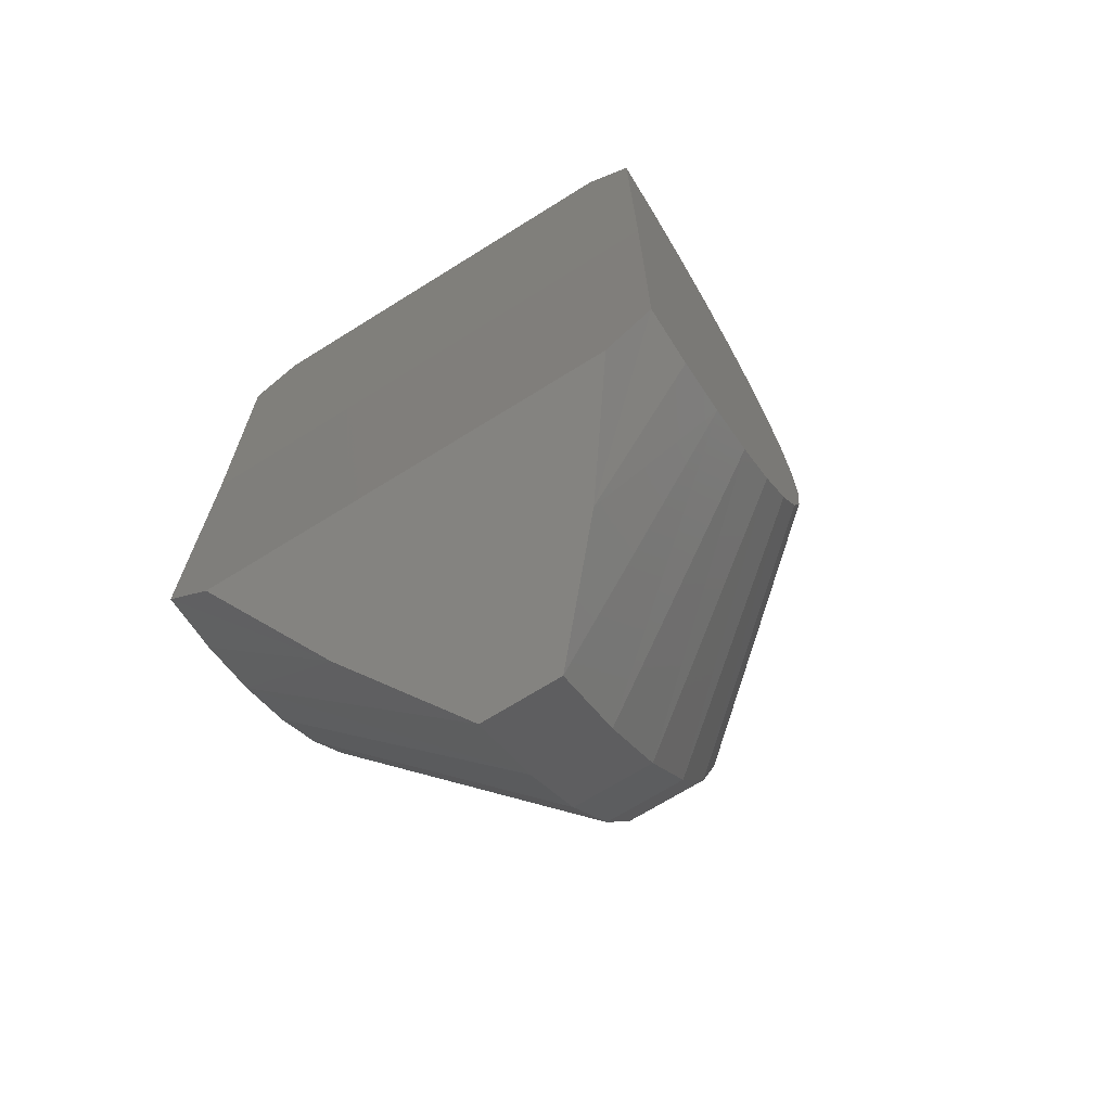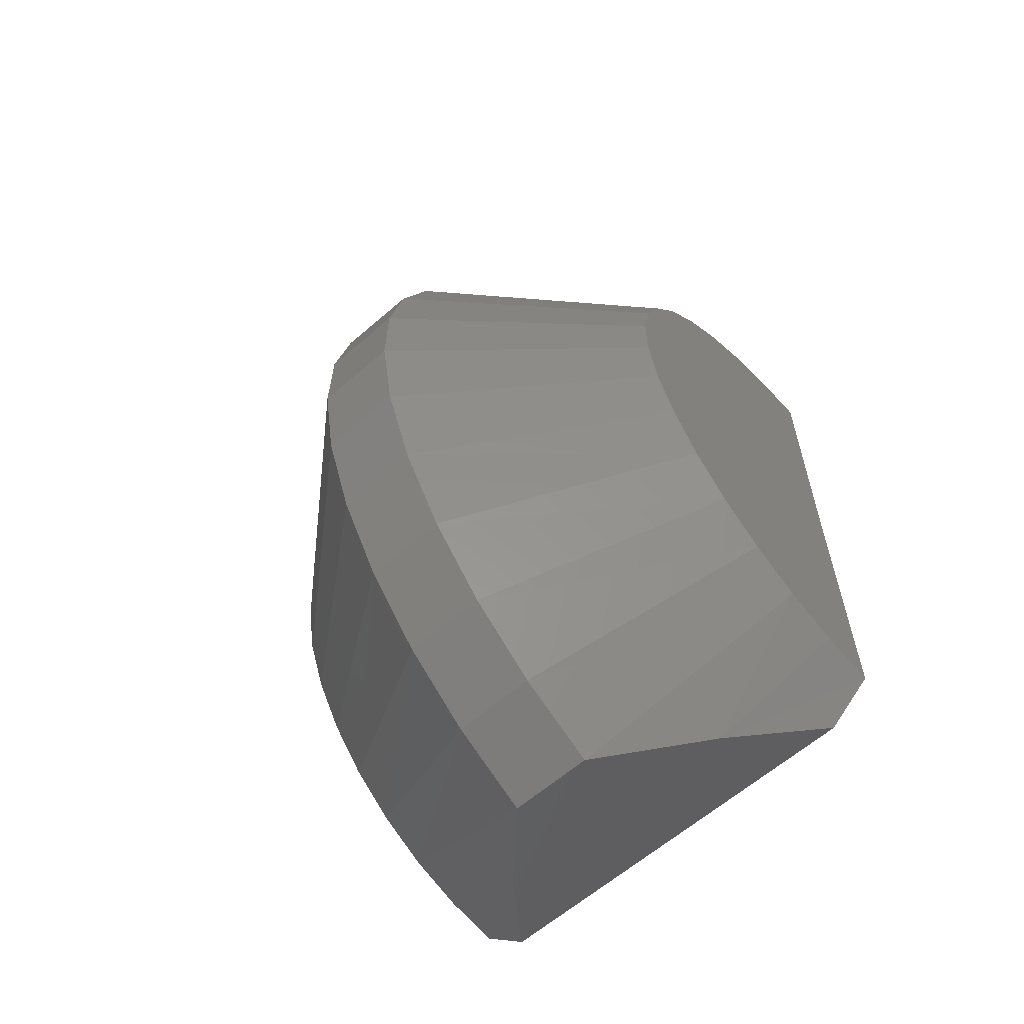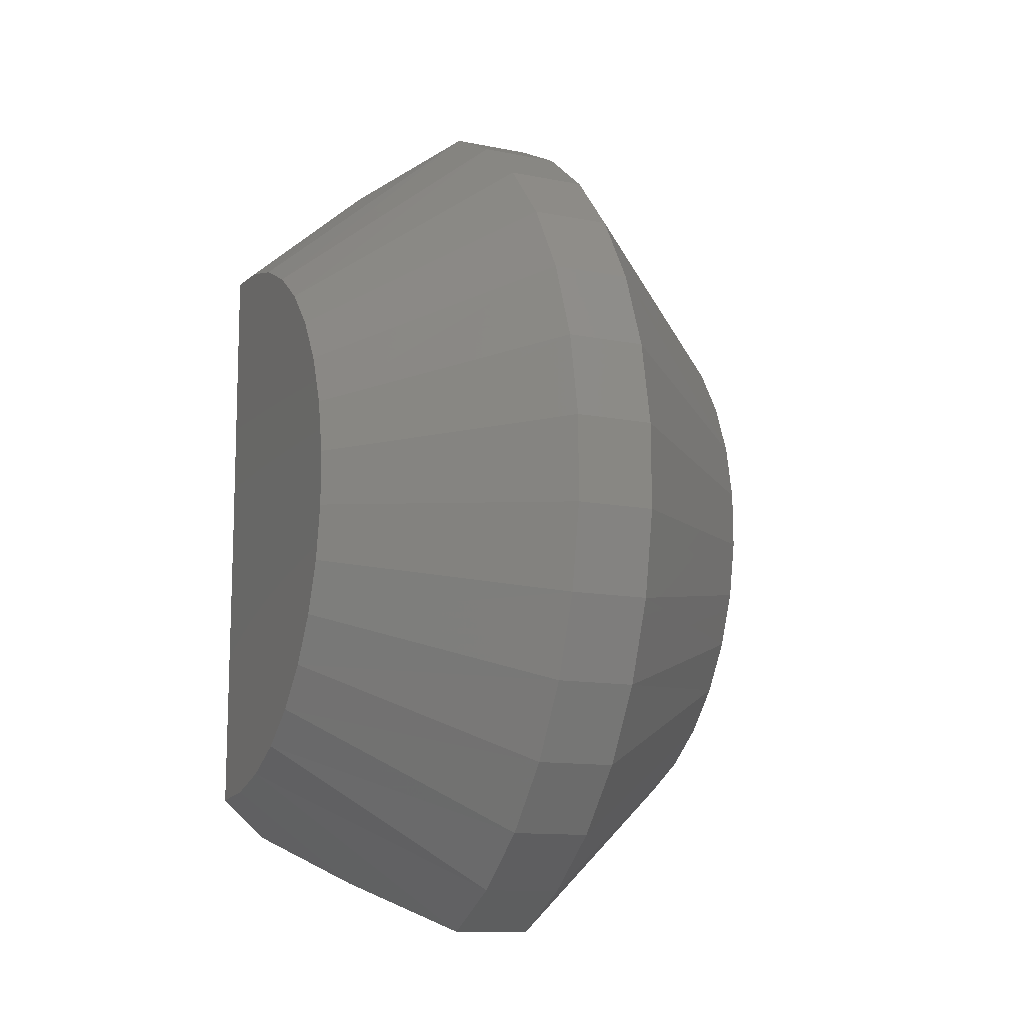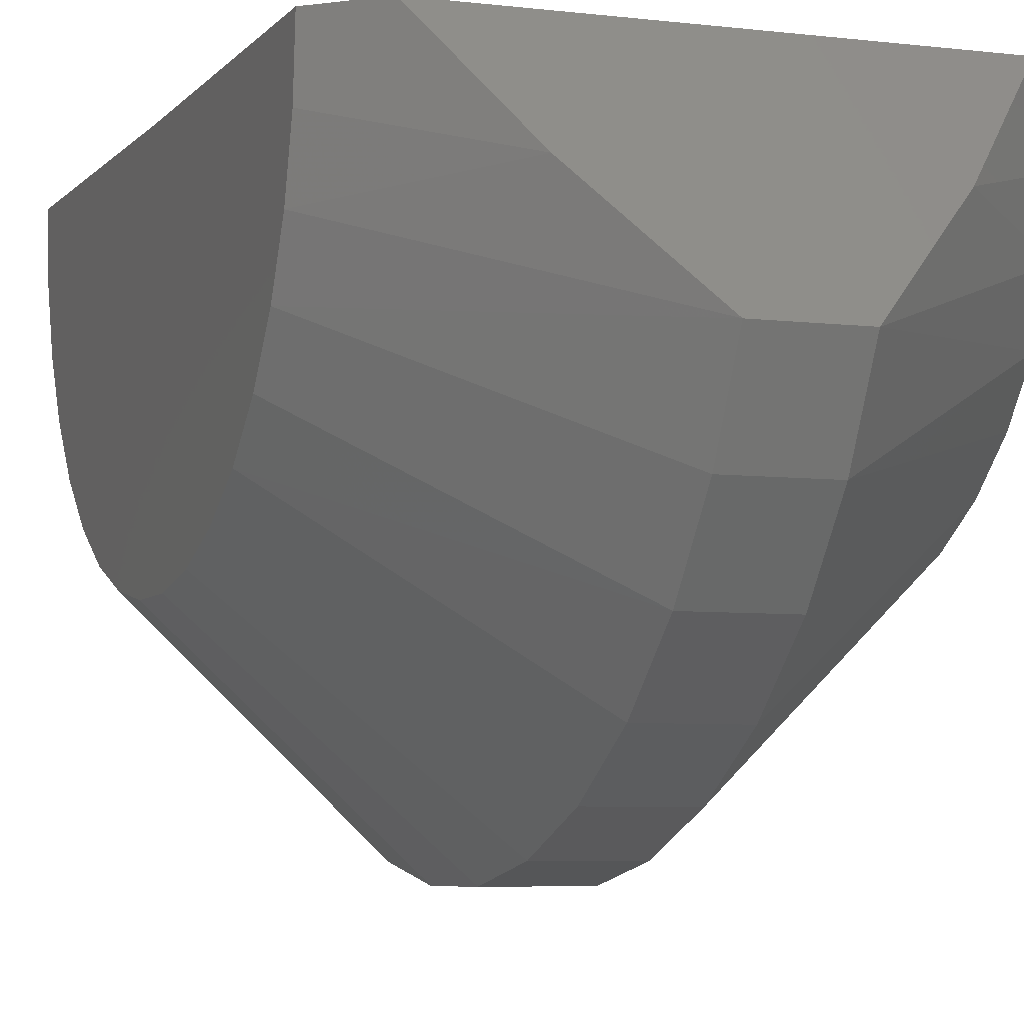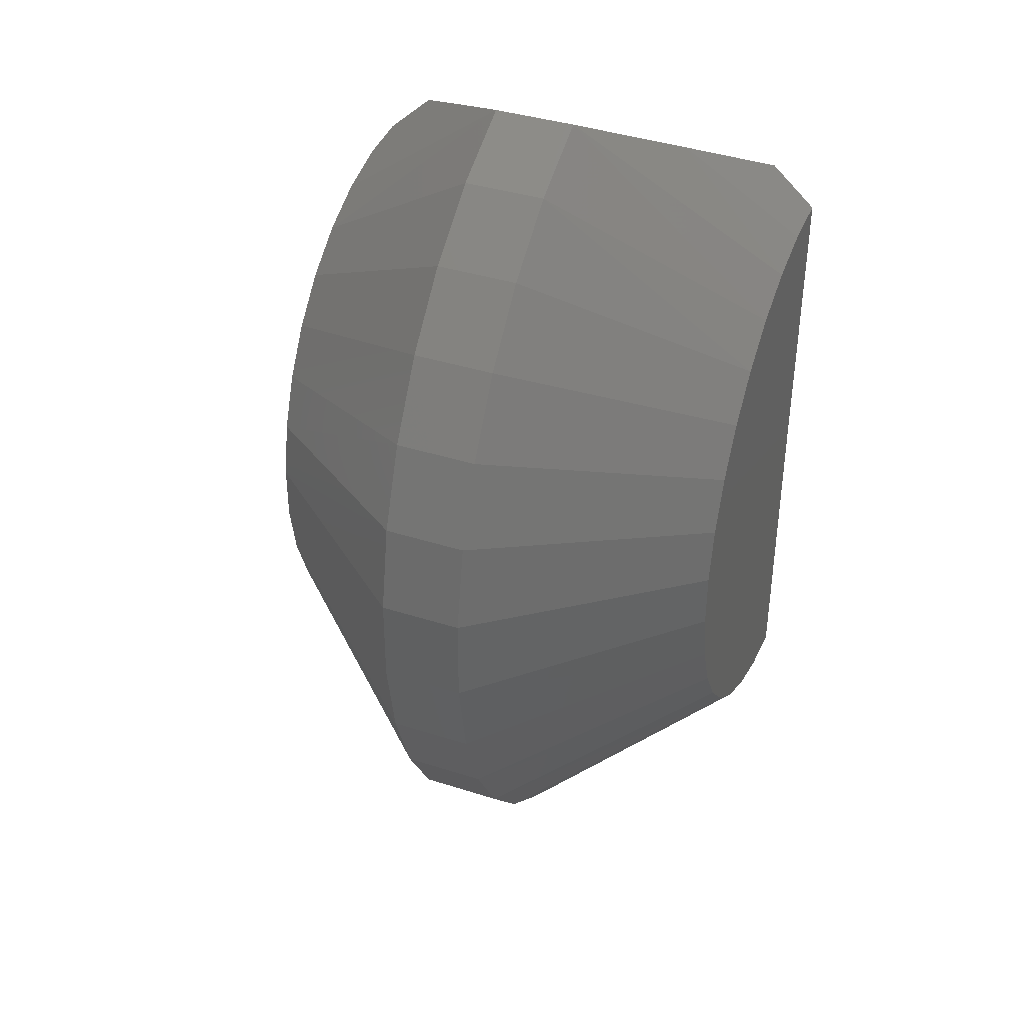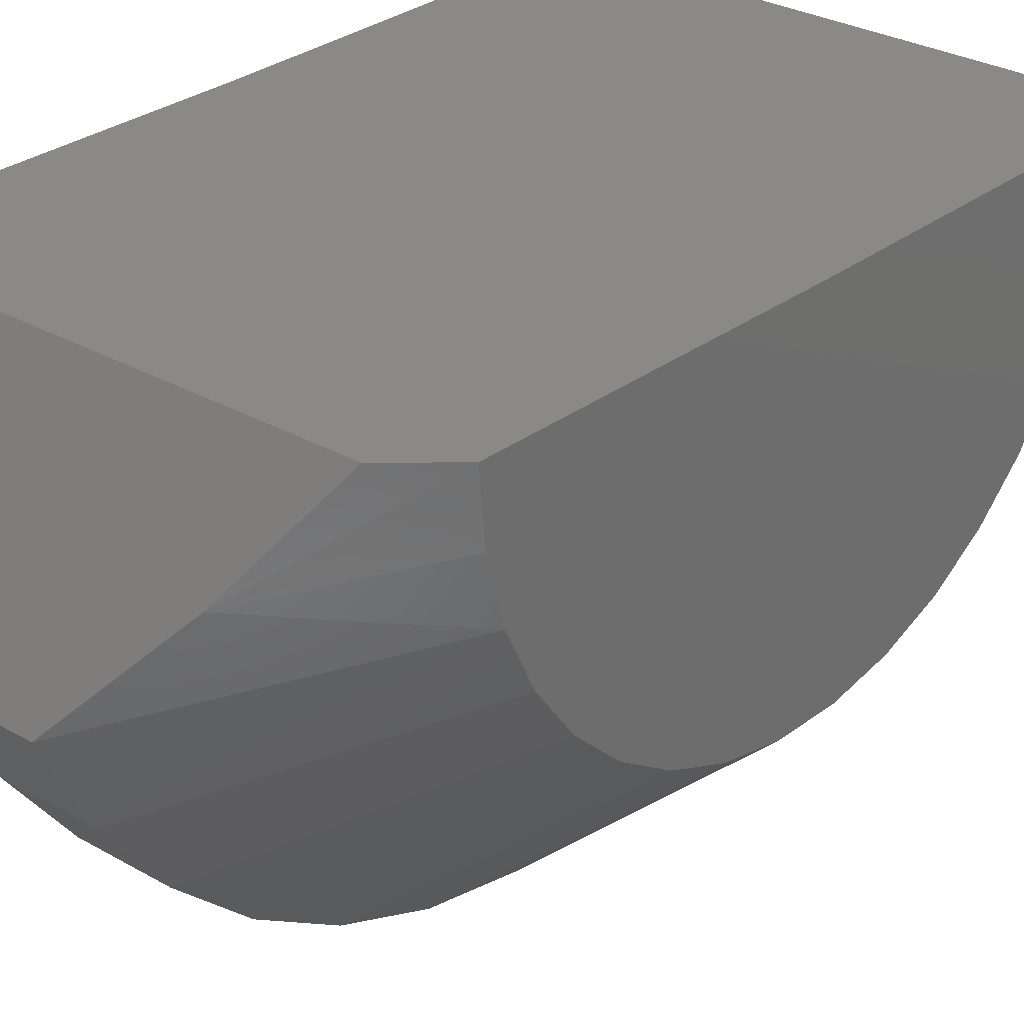
<metadata>
{"format":"stl","ext":"stl","renderer":"f3d","projection":"perspective","resolution":1024,"background":"white","views":[{"elev":-69.3,"azim":-148.0,"up":"+Z"},{"elev":-61.9,"azim":41.4,"up":"+Z"},{"elev":-12.5,"azim":-24.7,"up":"+Z"},{"elev":-5.8,"azim":-20.8,"up":"+Y"},{"elev":38.6,"azim":22.0,"up":"+Z"},{"elev":28.4,"azim":-138.9,"up":"+Y"}]}
</metadata>
<code>
# stl→obj: 74 verts, 144 faces
v 0.75 3.331e-16 0.75
v -0.75 1.665e-16 0.75
v 0.75 0.01155 1.687
v -0.75 0.01155 1.687
v 0.6111 0.01309 1.812
v -0.6111 0.01309 1.812
v 0.75 2.29e-16 -0.1875
v -0.75 6.245e-17 -0.1875
v 0.6111 3.331e-16 -0.3125
v -0.6111 2.22e-16 -0.3125
v -0.75 -0.1729 -0.1714
v -0.75 -0.3399 -0.1237
v -0.75 -0.4953 -0.046
v -0.75 -0.6336 0.05901
v -0.75 -0.7502 0.1877
v -0.75 -0.841 0.3358
v -0.75 -0.903 0.498
v -0.75 -0.934 0.6689
v -0.75 -0.9329 0.8426
v -0.75 -0.8998 1.013
v -0.75 -0.8359 1.175
v -0.75 -0.7432 1.321
v -0.75 -0.625 1.449
v -0.75 -0.4854 1.552
v -0.75 -0.3291 1.628
v -0.75 -0.1616 1.673
v 0.75 -0.9329 0.8426
v 0.75 -0.934 0.6689
v 0.75 -0.903 0.498
v 0.75 -0.841 0.3358
v 0.75 -0.7502 0.1877
v 0.75 -0.6336 0.05901
v 0.75 -0.4953 -0.046
v 0.75 -0.3399 -0.1237
v 0.75 -0.1729 -0.1714
v 0.75 -0.1616 1.673
v 0.75 -0.3291 1.628
v 0.75 -0.4854 1.552
v 0.75 -0.625 1.449
v 0.75 -0.7432 1.321
v 0.75 -0.8359 1.175
v 0.75 -0.8998 1.013
v 0.125 -0.5598 2.142
v -0.125 -0.5598 2.142
v 0.125 -0.8023 2.017
v -0.125 -0.8023 2.017
v 0.125 -1.018 1.851
v -0.125 -1.018 1.851
v 0.125 -1.201 1.649
v -0.125 -1.201 1.649
v 0.125 -1.344 1.417
v -0.125 -1.344 1.417
v 0.125 -1.442 1.163
v -0.125 -1.442 1.163
v 0.125 -1.493 0.8954
v -0.125 -1.493 0.8954
v 0.125 -1.495 0.623
v -0.125 -1.495 0.623
v 0.125 -1.447 0.3548
v -0.125 -1.447 0.3548
v 0.125 -1.352 0.09955
v -0.125 -1.352 0.09955
v 0.125 -1.212 -0.1342
v -0.125 -1.212 -0.1342
v 0.125 -1.032 -0.3388
v -0.125 -1.032 -0.3388
v 0.125 -0.8178 -0.5074
v -0.125 -0.8178 -0.5074
v 0.125 -0.5769 -0.6346
v -0.125 -0.5769 -0.6346
v -0.3951 -0.2731 1.977
v -0.3951 -0.2882 -0.4734
v 0.3951 -0.2882 -0.4734
v 0.3951 -0.2731 1.977
f 1 2 3
f 3 2 4
f 3 4 5
f 5 4 6
f 1 7 2
f 2 7 8
f 7 9 8
f 8 9 10
f 2 8 11
f 2 11 12
f 2 12 13
f 2 13 14
f 2 14 15
f 2 15 16
f 2 16 17
f 2 17 18
f 2 18 19
f 2 19 4
f 4 19 20
f 4 20 21
f 4 21 22
f 4 22 23
f 4 23 24
f 4 24 25
f 4 25 26
f 1 3 27
f 1 27 28
f 1 28 29
f 1 29 30
f 1 30 31
f 1 31 32
f 1 32 33
f 1 33 34
f 1 34 35
f 1 35 7
f 3 36 37
f 3 37 38
f 3 38 39
f 3 39 40
f 3 40 41
f 3 41 42
f 3 42 27
f 43 44 45
f 45 44 46
f 45 46 47
f 47 46 48
f 47 48 49
f 49 48 50
f 49 50 51
f 51 50 52
f 51 52 53
f 53 52 54
f 53 54 55
f 55 54 56
f 55 56 57
f 57 56 58
f 57 58 59
f 59 58 60
f 59 60 61
f 61 60 62
f 61 62 63
f 63 62 64
f 63 64 65
f 65 64 66
f 65 66 67
f 67 66 68
f 67 68 69
f 69 68 70
f 4 26 6
f 6 26 71
f 26 25 71
f 71 25 44
f 12 11 72
f 72 11 8
f 72 8 10
f 72 70 12
f 12 70 68
f 12 68 13
f 13 68 66
f 13 66 14
f 14 66 64
f 14 64 15
f 15 64 62
f 15 62 16
f 19 54 20
f 20 54 52
f 20 52 21
f 21 52 50
f 21 50 22
f 54 19 56
f 56 19 18
f 56 18 58
f 58 18 17
f 58 17 60
f 60 17 16
f 60 16 62
f 24 44 25
f 44 24 46
f 46 24 23
f 46 23 48
f 48 23 22
f 48 22 50
f 69 9 73
f 9 69 10
f 10 69 70
f 10 70 72
f 9 7 73
f 73 7 35
f 73 35 34
f 3 5 36
f 36 5 74
f 36 74 37
f 37 74 43
f 30 61 31
f 31 61 63
f 31 63 32
f 32 63 65
f 32 65 33
f 33 65 67
f 33 67 34
f 34 67 69
f 34 69 73
f 40 49 41
f 41 49 51
f 41 51 42
f 42 51 53
f 42 53 27
f 27 53 55
f 27 55 28
f 28 55 57
f 28 57 29
f 29 57 59
f 29 59 30
f 30 59 61
f 37 43 38
f 38 43 45
f 38 45 39
f 39 45 47
f 39 47 40
f 40 47 49
f 43 74 5
f 71 44 6
f 6 44 43
f 6 43 5

</code>
